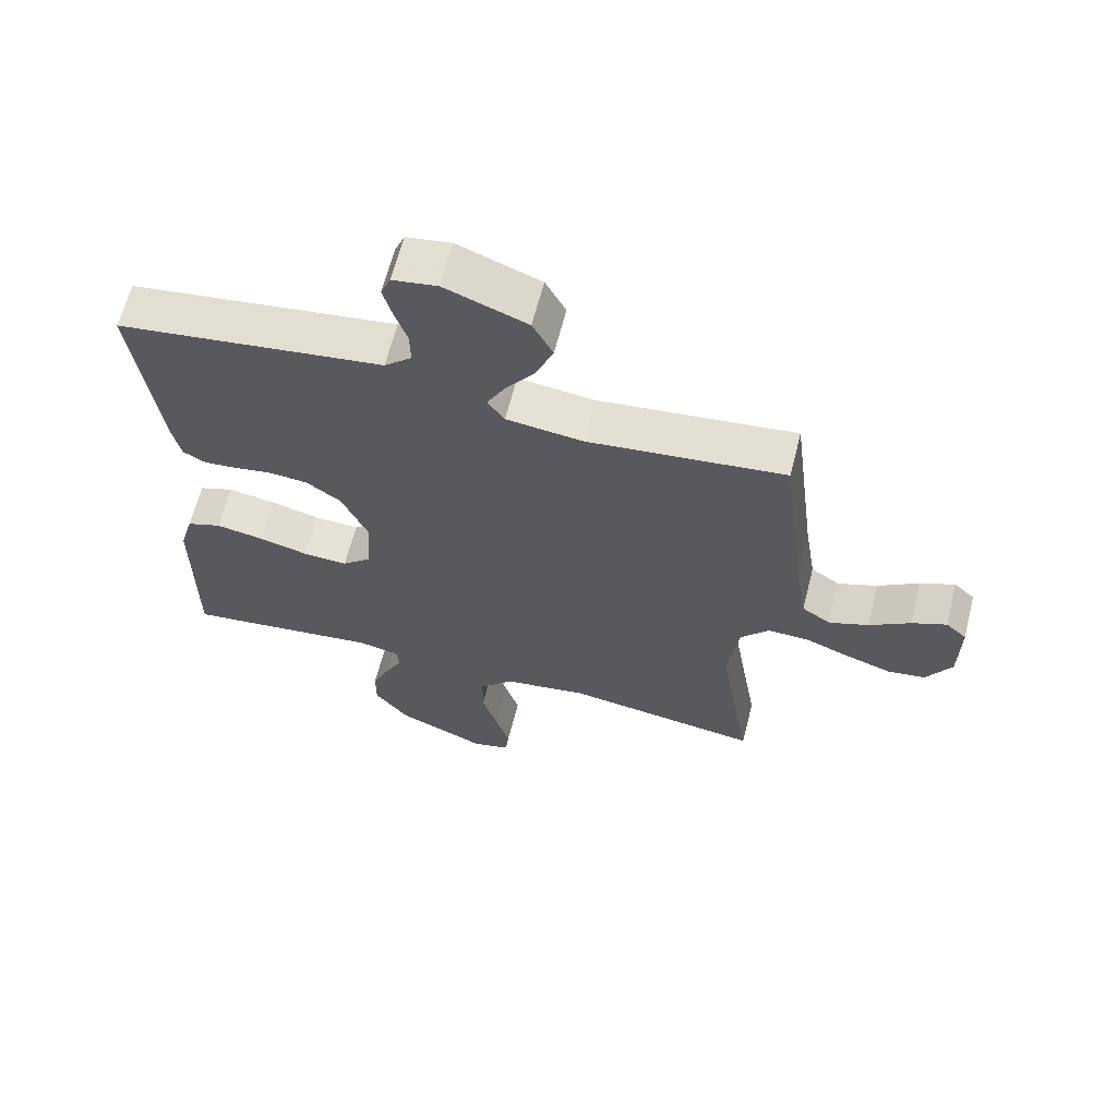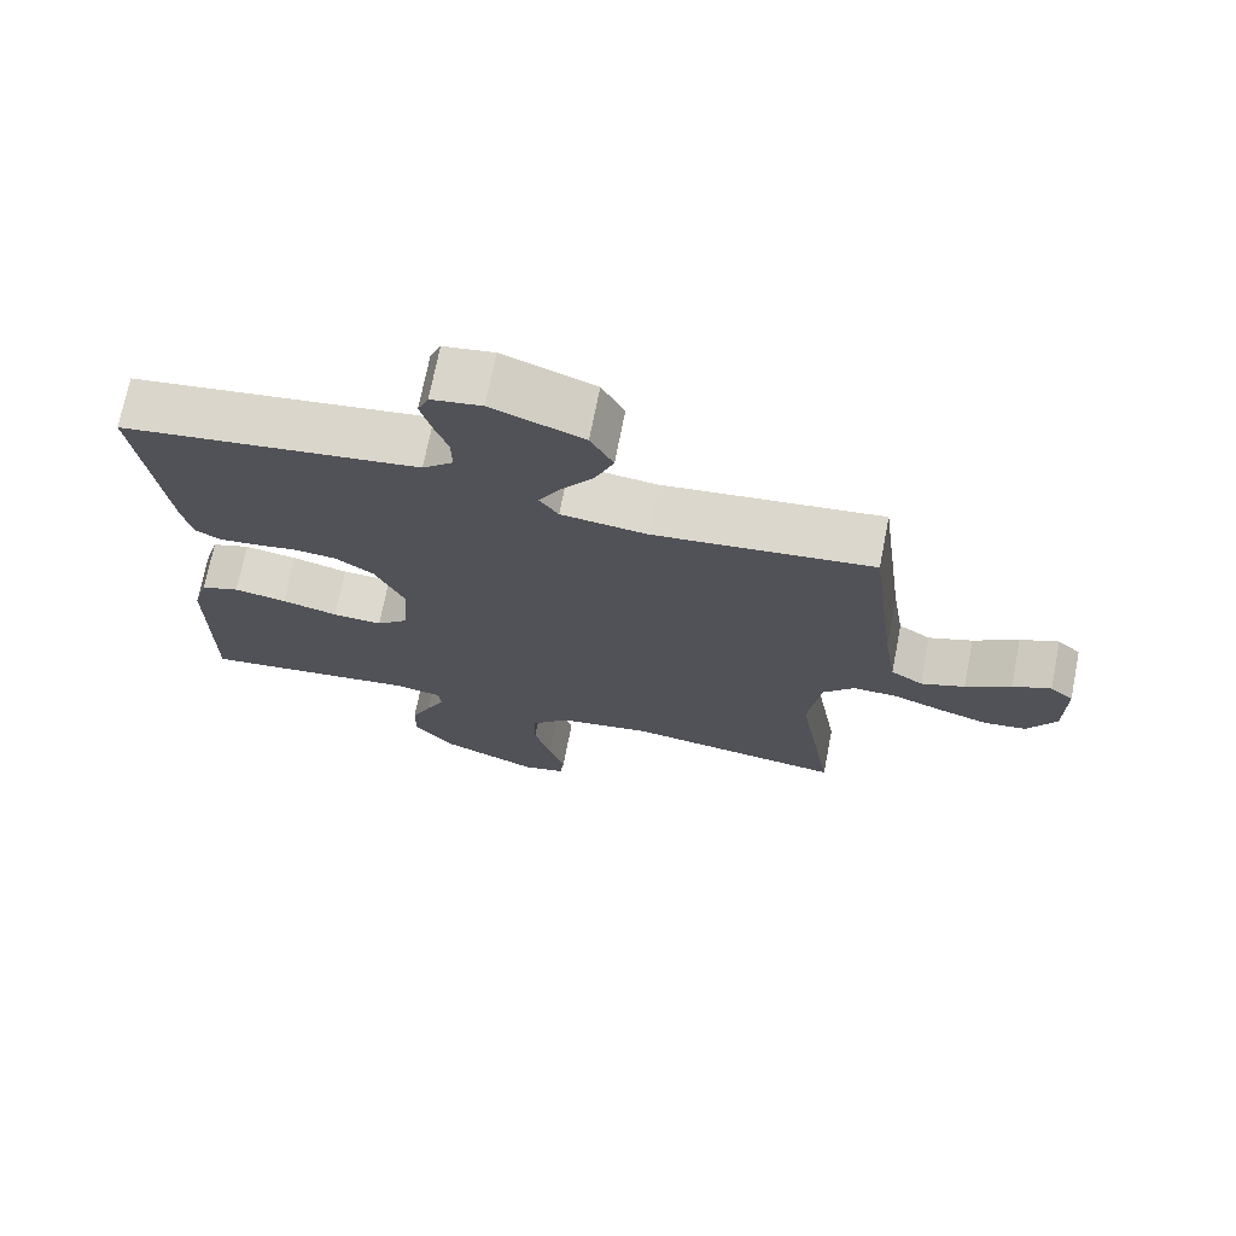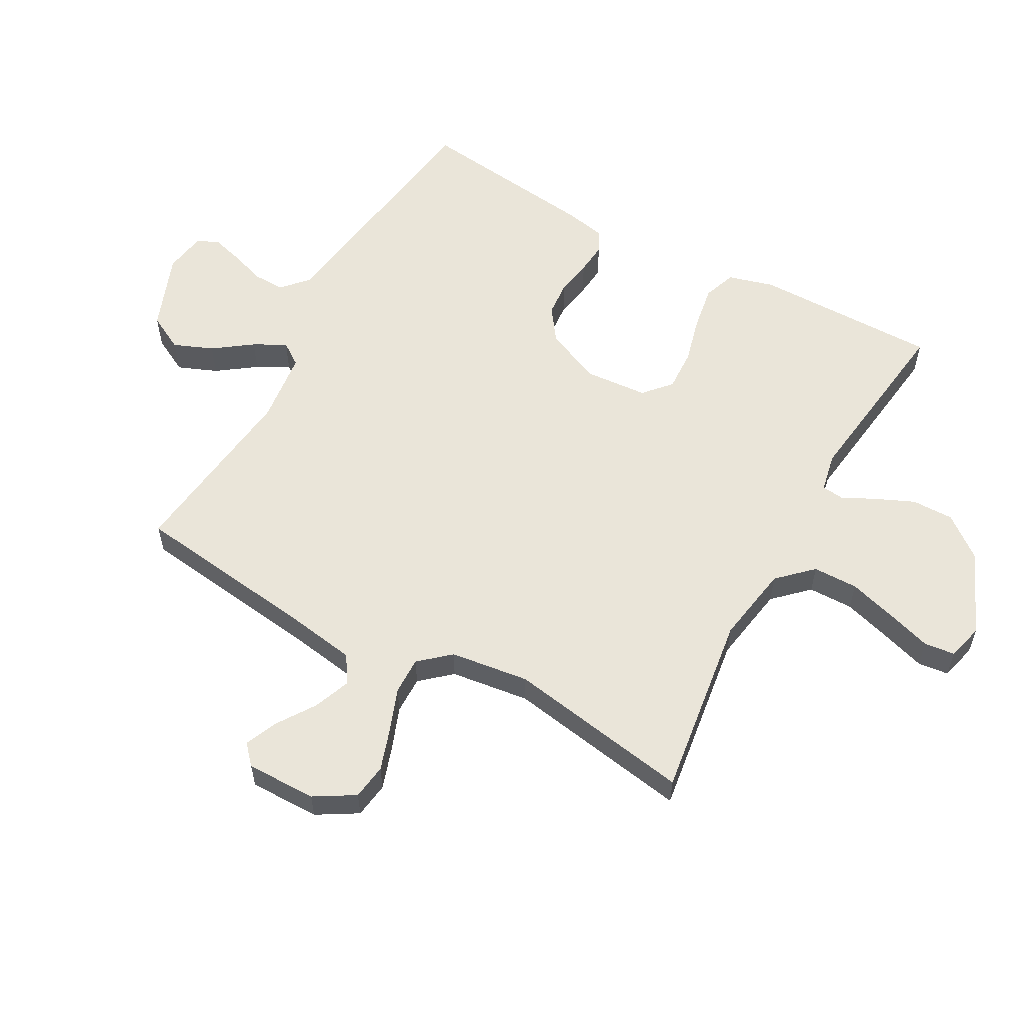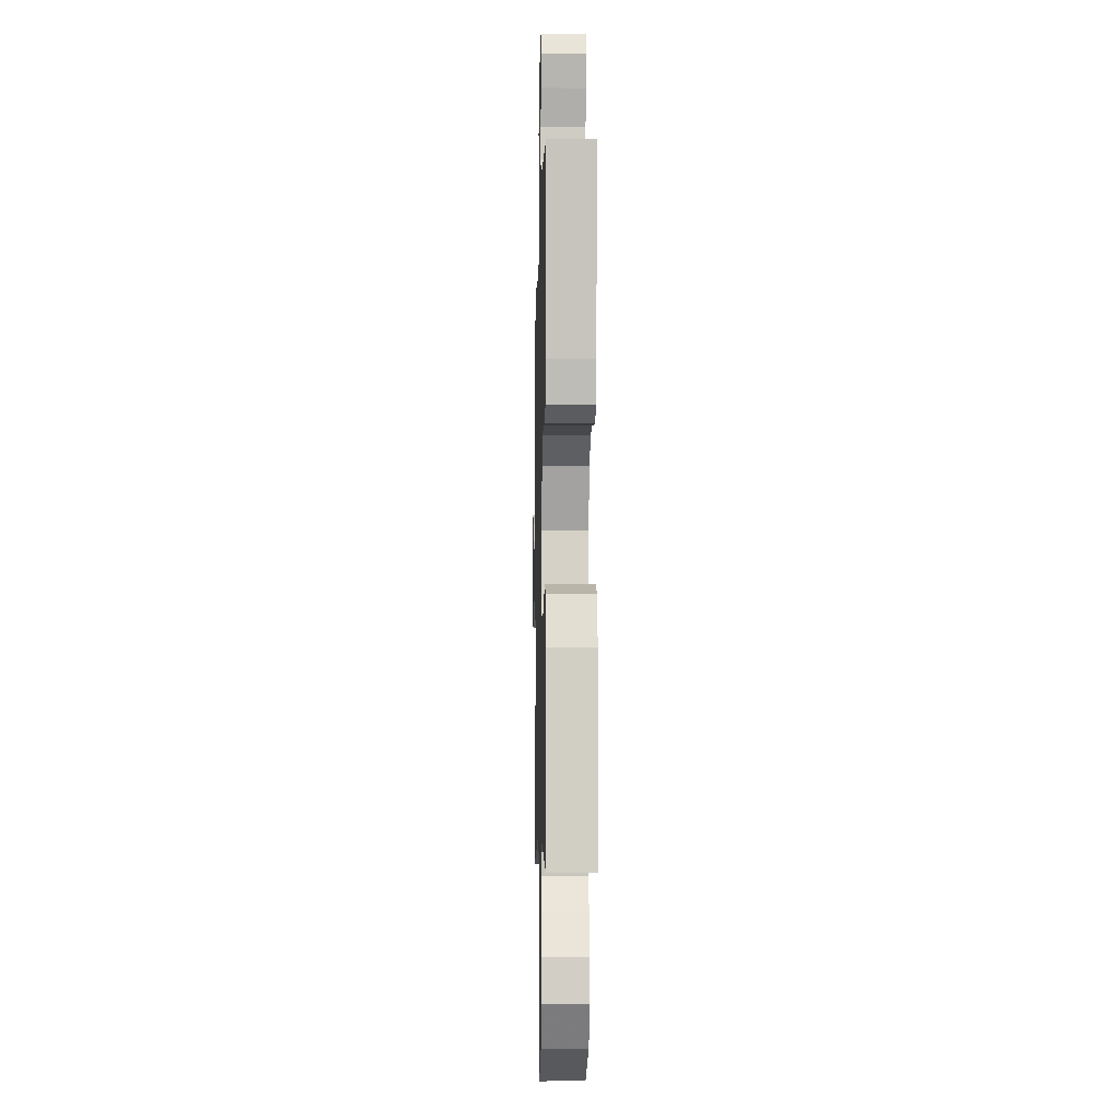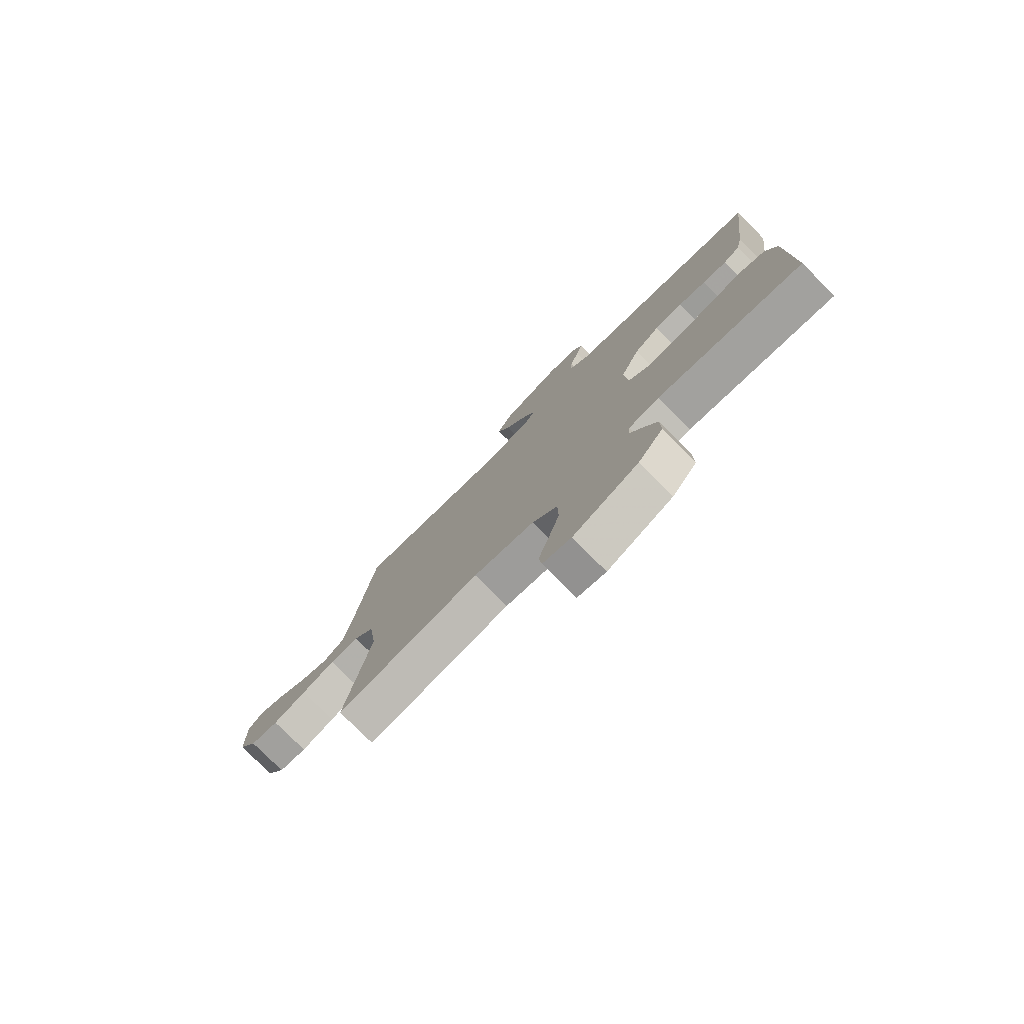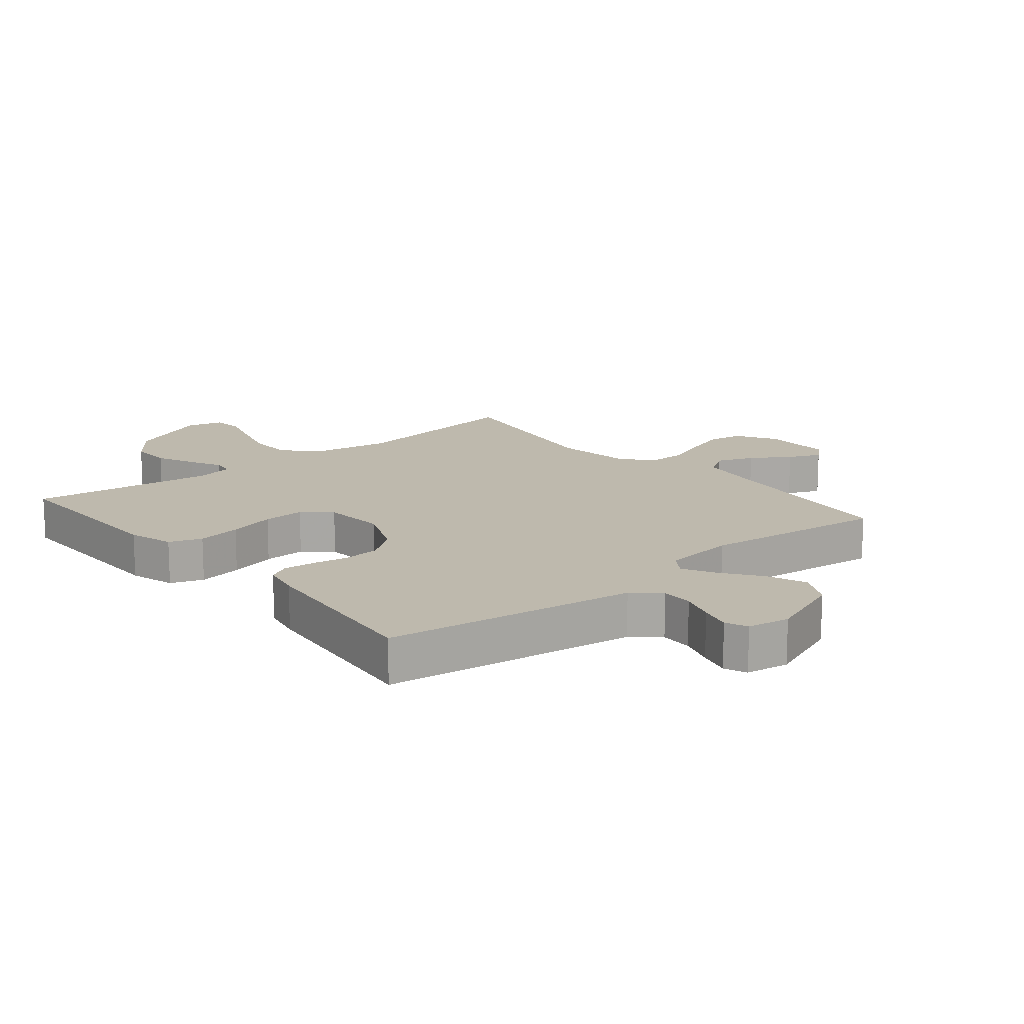
<metadata>
{"format":"obj","ext":"obj","renderer":"f3d","projection":"perspective","resolution":1024,"background":"white","views":[{"elev":63.9,"azim":14.3,"up":"+Z"},{"elev":71.7,"azim":11.1,"up":"+Z"},{"elev":57.8,"azim":119.0,"up":"+Y"},{"elev":-6.3,"azim":-91.4,"up":"+Z"},{"elev":-78.2,"azim":-135.1,"up":"+Z"},{"elev":15.2,"azim":-39.8,"up":"+Y"}]}
</metadata>
<code>
v -0.5 0.07 -0.5
v -0.498 0.07 -0.2
v -0.477 0.07 -0.126
v -0.424 0.07 -0.107
v -0.352 0.07 -0.119
v -0.275 0.07 -0.139
v -0.207 0.07 -0.142
v -0.163 0.07 -0.103
v -0.155 0.07 0
v -0.195 0.07 0.091
v -0.248 0.07 0.129
v -0.307 0.07 0.134
v -0.365 0.07 0.124
v -0.416 0.07 0.119
v -0.451 0.07 0.138
v -0.464 0.07 0.2
v -0.5 0.07 0.5
v -0.2 0.07 0.542
v -0.092 0.07 0.557
v -0.05 0.07 0.595
v -0.051 0.07 0.647
v -0.07 0.07 0.703
v -0.084 0.07 0.754
v -0.069 0.07 0.79
v 0 0.07 0.801
v 0.125 0.07 0.753
v 0.156 0.07 0.694
v 0.13 0.07 0.63
v 0.085 0.07 0.568
v 0.057 0.07 0.516
v 0.083 0.07 0.479
v 0.2 0.07 0.465
v 0.5 0.07 0.5
v 0.538 0.07 0.2
v 0.556 0.07 0.085
v 0.6 0.07 0.056
v 0.66 0.07 0.079
v 0.722 0.07 0.12
v 0.775 0.07 0.143
v 0.807 0.07 0.114
v 0.806 0.07 0
v 0.767 0.07 -0.065
v 0.709 0.07 -0.073
v 0.64 0.07 -0.05
v 0.571 0.07 -0.024
v 0.51 0.07 -0.023
v 0.467 0.07 -0.072
v 0.45 0.07 -0.2
v 0.5 0.07 -0.5
v 0.2 0.07 -0.458
v 0.073 0.07 -0.479
v 0.021 0.07 -0.533
v 0.02 0.07 -0.606
v 0.043 0.07 -0.685
v 0.065 0.07 -0.756
v 0.059 0.07 -0.806
v 0 0.07 -0.821
v -0.136 0.07 -0.761
v -0.188 0.07 -0.694
v -0.187 0.07 -0.626
v -0.159 0.07 -0.563
v -0.133 0.07 -0.511
v -0.137 0.07 -0.475
v -0.2 0.07 -0.462
v -0.5 0 -0.5
v -0.498 0 -0.2
v -0.477 0 -0.126
v -0.424 0 -0.107
v -0.352 0 -0.119
v -0.275 0 -0.139
v -0.207 0 -0.142
v -0.163 0 -0.103
v -0.155 0 0
v -0.195 0 0.091
v -0.248 0 0.129
v -0.307 0 0.134
v -0.365 0 0.124
v -0.416 0 0.119
v -0.451 0 0.138
v -0.464 0 0.2
v -0.5 0 0.5
v -0.2 0 0.542
v -0.092 0 0.557
v -0.05 0 0.595
v -0.051 0 0.647
v -0.07 0 0.703
v -0.084 0 0.754
v -0.069 0 0.79
v 0 0 0.801
v 0.125 0 0.753
v 0.156 0 0.694
v 0.13 0 0.63
v 0.085 0 0.568
v 0.057 0 0.516
v 0.083 0 0.479
v 0.2 0 0.465
v 0.5 0 0.5
v 0.538 0 0.2
v 0.556 0 0.085
v 0.6 0 0.056
v 0.66 0 0.079
v 0.722 0 0.12
v 0.775 0 0.143
v 0.807 0 0.114
v 0.806 0 0
v 0.767 0 -0.065
v 0.709 0 -0.073
v 0.64 0 -0.05
v 0.571 0 -0.024
v 0.51 0 -0.023
v 0.467 0 -0.072
v 0.45 0 -0.2
v 0.5 0 -0.5
v 0.2 0 -0.458
v 0.073 0 -0.479
v 0.021 0 -0.533
v 0.02 0 -0.606
v 0.043 0 -0.685
v 0.065 0 -0.756
v 0.059 0 -0.806
v 0 0 -0.821
v -0.136 0 -0.761
v -0.188 0 -0.694
v -0.187 0 -0.626
v -0.159 0 -0.563
v -0.133 0 -0.511
v -0.137 0 -0.475
v -0.2 0 -0.462
f 59 60 61 62
f 57 58 59 62
f 57 62 63
f 54 55 56 57
f 53 54 57 63
f 52 53 63
f 51 52 63
f 50 51 63 64
f 48 49 50
f 47 48 50 64
f 42 43 44 45
f 40 41 42 45
f 40 45 46
f 37 38 39 40
f 36 37 40 46
f 35 36 46
f 34 35 46 47
f 32 33 34 47
f 26 27 28 29
f 26 29 30
f 25 26 30
f 24 25 30
f 21 22 23 24
f 21 24 30
f 20 21 30 31
f 16 17 18 19
f 16 19 20 31
f 12 13 14 15
f 12 15 16 31
f 3 4 5 6
f 1 2 3 6
f 1 6 7
f 64 1 7 8
f 32 47 64 8
f 11 12 31 32
f 10 11 32
f 9 10 32
f 8 9 32
f 126 125 124 123
f 126 123 122 121
f 127 126 121
f 121 120 119 118
f 127 121 118 117
f 127 117 116
f 127 116 115
f 128 127 115 114
f 114 113 112
f 128 114 112 111
f 109 108 107 106
f 109 106 105 104
f 110 109 104
f 104 103 102 101
f 110 104 101 100
f 110 100 99
f 111 110 99 98
f 111 98 97 96
f 93 92 91 90
f 94 93 90
f 94 90 89
f 94 89 88
f 88 87 86 85
f 94 88 85
f 95 94 85 84
f 83 82 81 80
f 95 84 83 80
f 79 78 77 76
f 95 80 79 76
f 70 69 68 67
f 70 67 66 65
f 71 70 65
f 72 71 65 128
f 72 128 111 96
f 96 95 76 75
f 96 75 74
f 96 74 73
f 96 73 72
f 1 65 66 2
f 2 66 67 3
f 3 67 68 4
f 4 68 69 5
f 5 69 70 6
f 6 70 71 7
f 7 71 72 8
f 8 72 73 9
f 9 73 74 10
f 10 74 75 11
f 11 75 76 12
f 12 76 77 13
f 13 77 78 14
f 14 78 79 15
f 15 79 80 16
f 16 80 81 17
f 17 81 82 18
f 18 82 83 19
f 19 83 84 20
f 20 84 85 21
f 21 85 86 22
f 22 86 87 23
f 23 87 88 24
f 24 88 89 25
f 25 89 90 26
f 26 90 91 27
f 27 91 92 28
f 28 92 93 29
f 29 93 94 30
f 30 94 95 31
f 31 95 96 32
f 32 96 97 33
f 33 97 98 34
f 34 98 99 35
f 35 99 100 36
f 36 100 101 37
f 37 101 102 38
f 38 102 103 39
f 39 103 104 40
f 40 104 105 41
f 41 105 106 42
f 42 106 107 43
f 43 107 108 44
f 44 108 109 45
f 45 109 110 46
f 46 110 111 47
f 47 111 112 48
f 48 112 113 49
f 49 113 114 50
f 50 114 115 51
f 51 115 116 52
f 52 116 117 53
f 53 117 118 54
f 54 118 119 55
f 55 119 120 56
f 56 120 121 57
f 57 121 122 58
f 58 122 123 59
f 59 123 124 60
f 60 124 125 61
f 61 125 126 62
f 62 126 127 63
f 63 127 128 64
f 64 128 65 1

</code>
